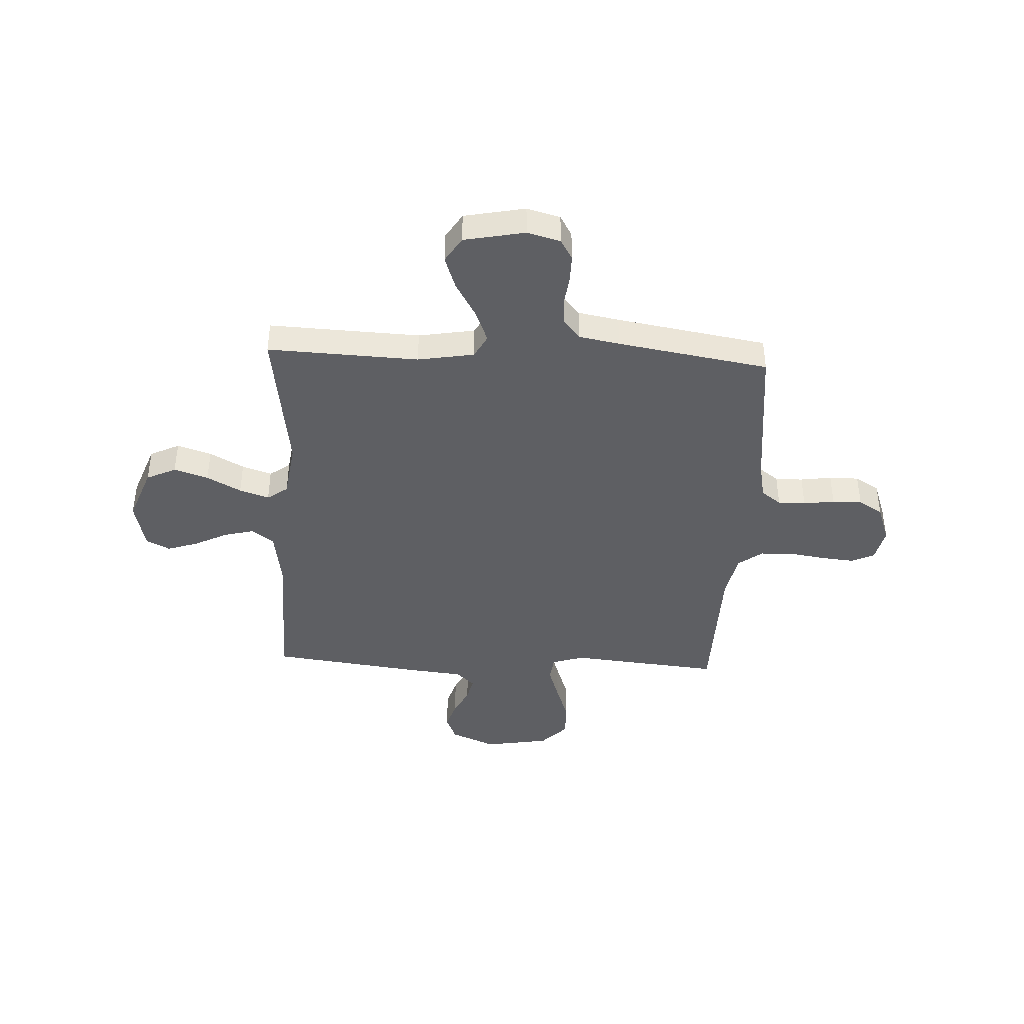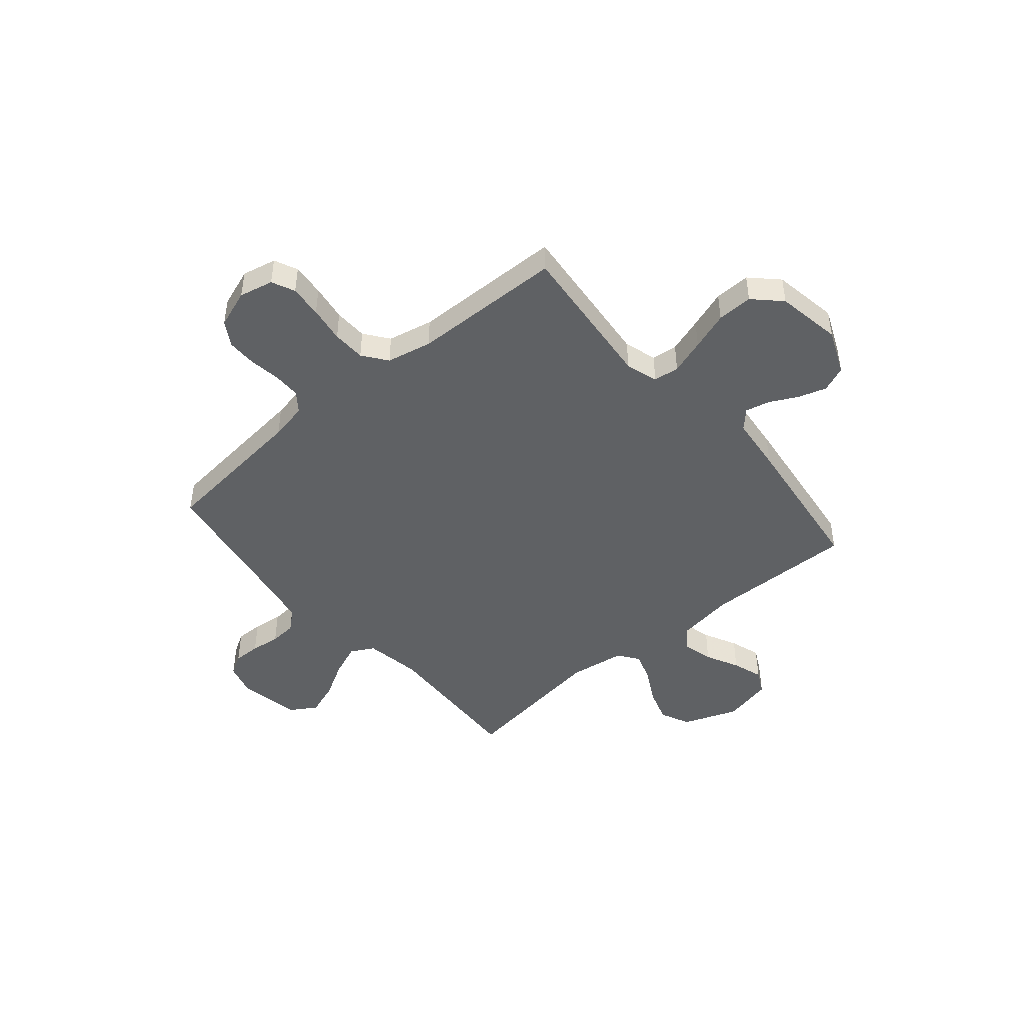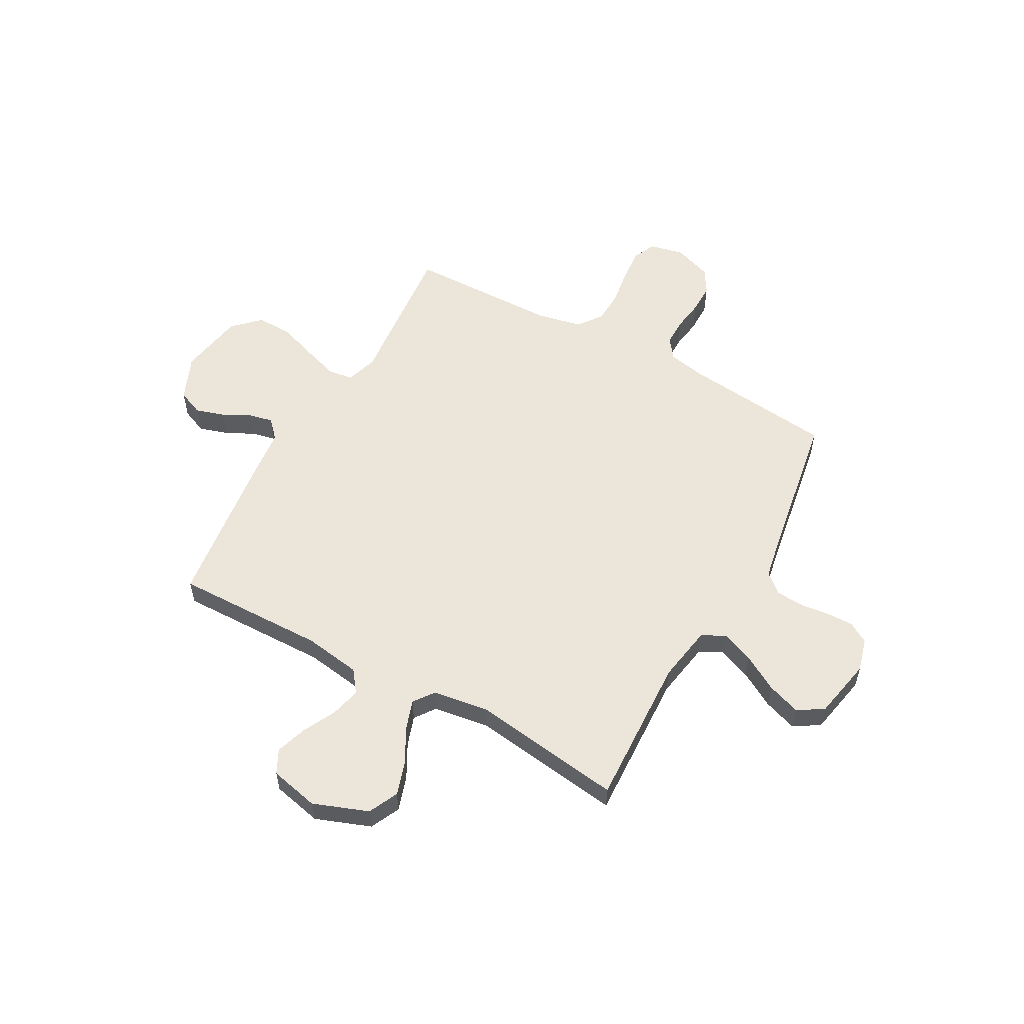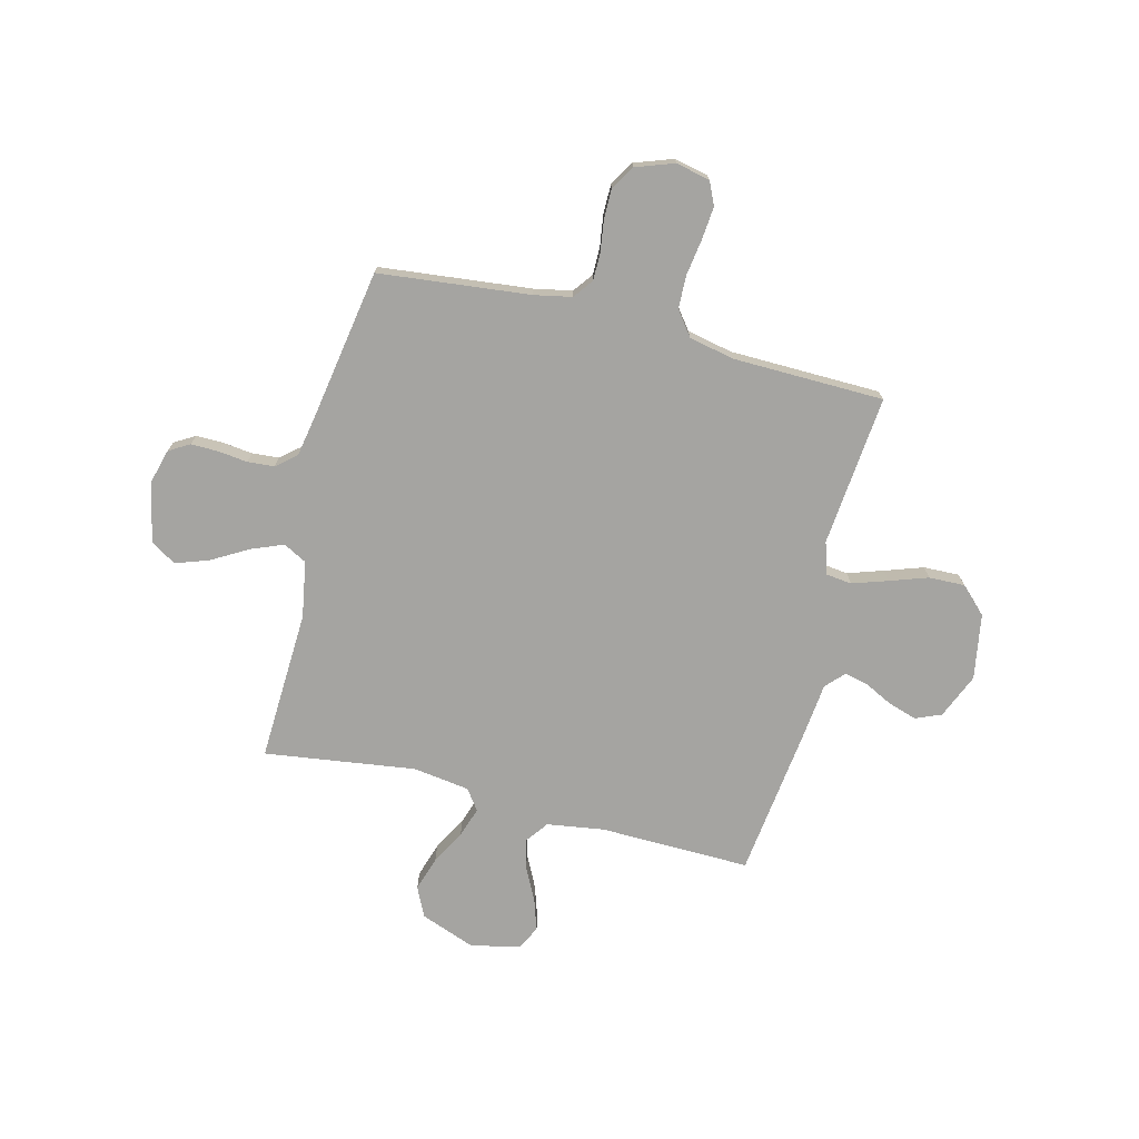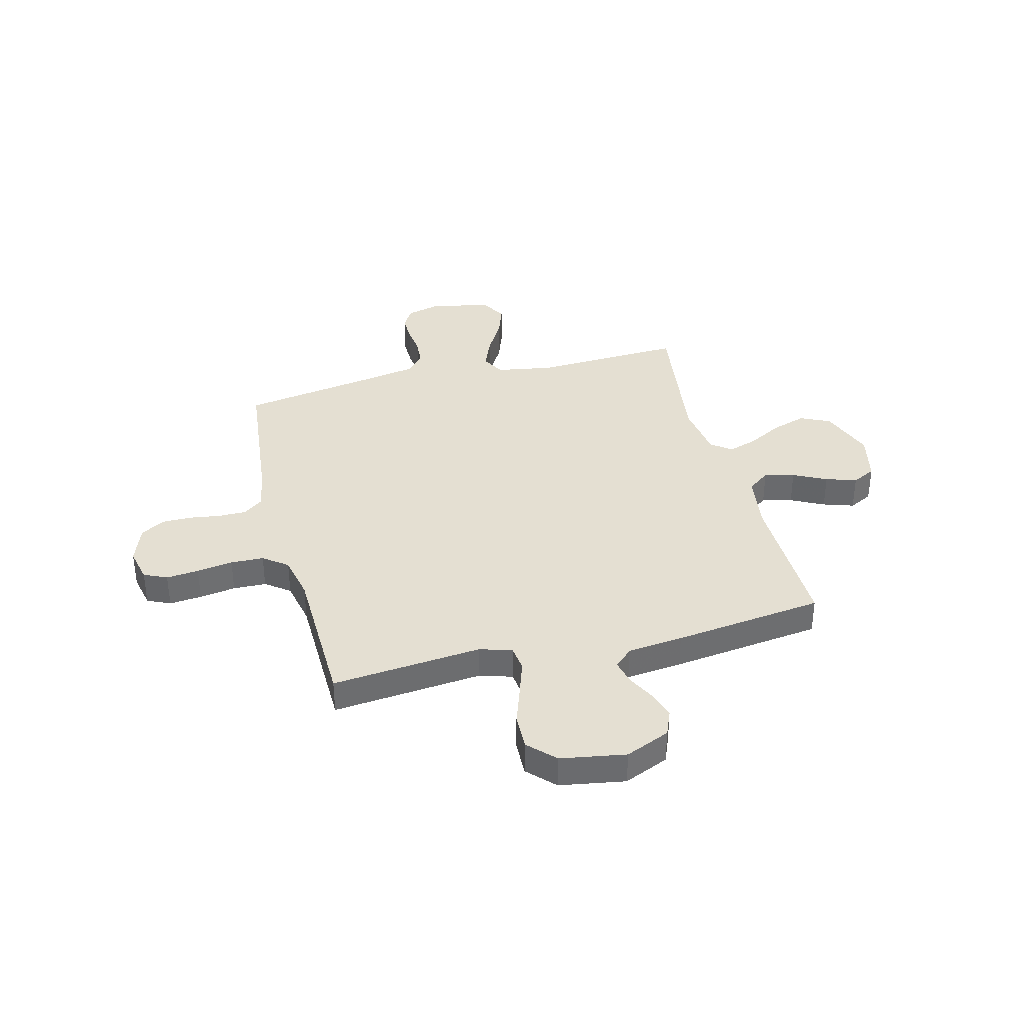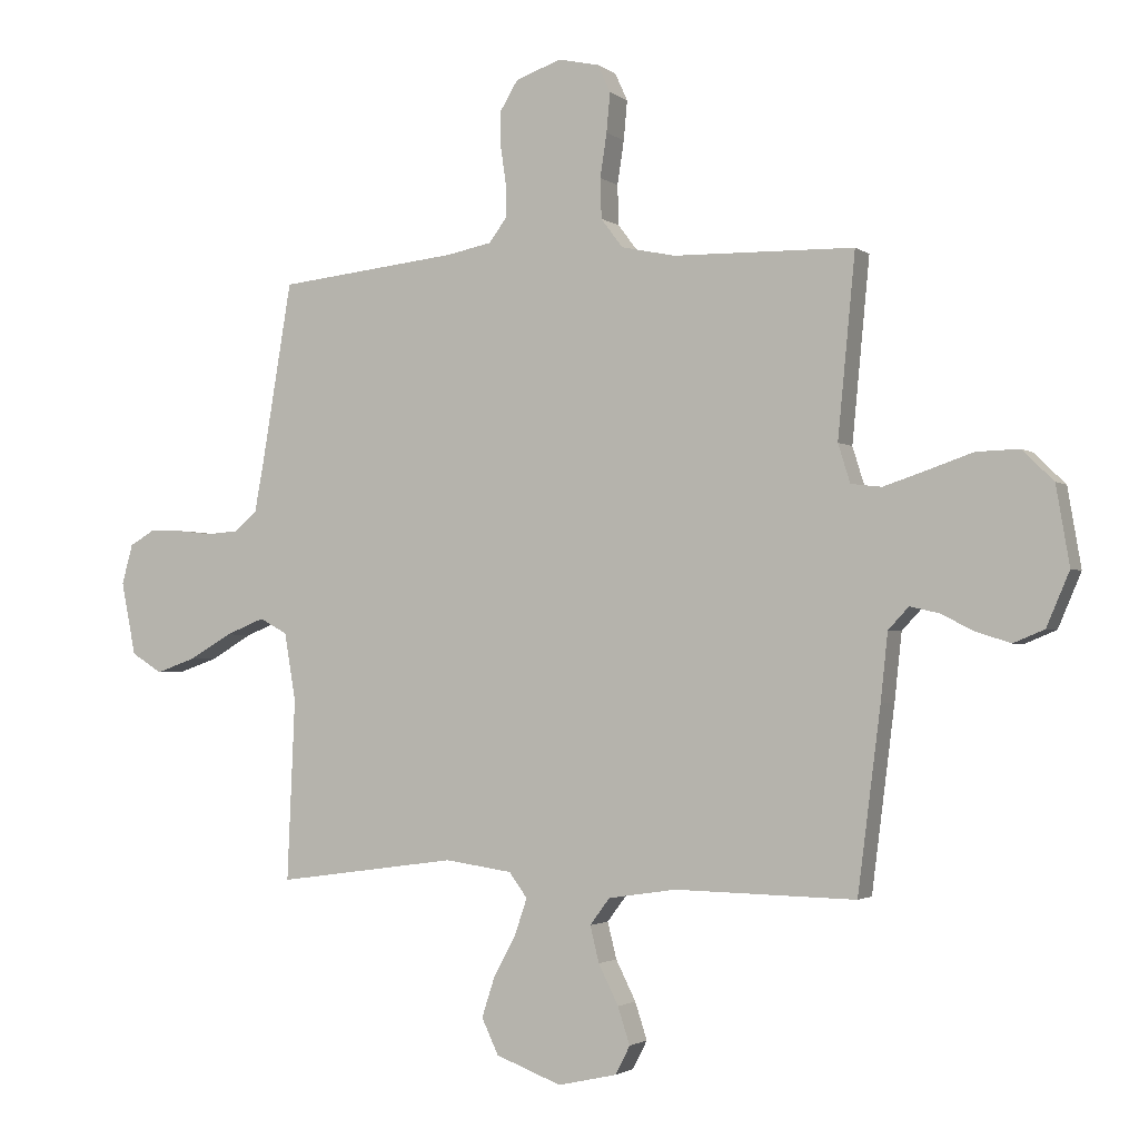
<metadata>
{"format":"obj","ext":"obj","renderer":"f3d","projection":"perspective","resolution":1024,"background":"white","views":[{"elev":-41.7,"azim":-92.8,"up":"+Y"},{"elev":-46.1,"azim":40.3,"up":"+Y"},{"elev":56.1,"azim":-151.0,"up":"+Y"},{"elev":-73.3,"azim":-14.1,"up":"+Y"},{"elev":37.0,"azim":75.7,"up":"+Y"},{"elev":-2.1,"azim":24.3,"up":"+Z"}]}
</metadata>
<code>
v 0.5 0.07 -0.5
v 0.2 0.07 -0.494
v 0.087 0.07 -0.511
v 0.054 0.07 -0.555
v 0.069 0.07 -0.615
v 0.102 0.07 -0.681
v 0.122 0.07 -0.742
v 0.098 0.07 -0.789
v 0 0.07 -0.811
v -0.109 0.07 -0.77
v -0.137 0.07 -0.711
v -0.115 0.07 -0.643
v -0.078 0.07 -0.575
v -0.058 0.07 -0.516
v -0.088 0.07 -0.475
v -0.2 0.07 -0.459
v -0.5 0.07 -0.5
v -0.487 0.07 -0.2
v -0.506 0.07 -0.088
v -0.552 0.07 -0.063
v -0.617 0.07 -0.089
v -0.688 0.07 -0.13
v -0.754 0.07 -0.153
v -0.805 0.07 -0.121
v -0.829 0.07 0
v -0.811 0.07 0.066
v -0.77 0.07 0.09
v -0.716 0.07 0.089
v -0.657 0.07 0.082
v -0.604 0.07 0.086
v -0.565 0.07 0.119
v -0.55 0.07 0.2
v -0.5 0.07 0.5
v -0.2 0.07 0.532
v -0.125 0.07 0.547
v -0.096 0.07 0.586
v -0.096 0.07 0.641
v -0.105 0.07 0.703
v -0.105 0.07 0.762
v -0.076 0.07 0.81
v 0 0.07 0.837
v 0.068 0.07 0.822
v 0.089 0.07 0.776
v 0.083 0.07 0.711
v 0.072 0.07 0.639
v 0.074 0.07 0.573
v 0.11 0.07 0.525
v 0.2 0.07 0.506
v 0.5 0.07 0.5
v 0.471 0.07 0.2
v 0.491 0.07 0.136
v 0.542 0.07 0.13
v 0.612 0.07 0.153
v 0.688 0.07 0.179
v 0.759 0.07 0.181
v 0.811 0.07 0.13
v 0.833 0.07 0
v 0.795 0.07 -0.089
v 0.744 0.07 -0.11
v 0.687 0.07 -0.092
v 0.632 0.07 -0.064
v 0.584 0.07 -0.053
v 0.55 0.07 -0.089
v 0.538 0.07 -0.2
v 0.5 0 -0.5
v 0.2 0 -0.494
v 0.087 0 -0.511
v 0.054 0 -0.555
v 0.069 0 -0.615
v 0.102 0 -0.681
v 0.122 0 -0.742
v 0.098 0 -0.789
v 0 0 -0.811
v -0.109 0 -0.77
v -0.137 0 -0.711
v -0.115 0 -0.643
v -0.078 0 -0.575
v -0.058 0 -0.516
v -0.088 0 -0.475
v -0.2 0 -0.459
v -0.5 0 -0.5
v -0.487 0 -0.2
v -0.506 0 -0.088
v -0.552 0 -0.063
v -0.617 0 -0.089
v -0.688 0 -0.13
v -0.754 0 -0.153
v -0.805 0 -0.121
v -0.829 0 0
v -0.811 0 0.066
v -0.77 0 0.09
v -0.716 0 0.089
v -0.657 0 0.082
v -0.604 0 0.086
v -0.565 0 0.119
v -0.55 0 0.2
v -0.5 0 0.5
v -0.2 0 0.532
v -0.125 0 0.547
v -0.096 0 0.586
v -0.096 0 0.641
v -0.105 0 0.703
v -0.105 0 0.762
v -0.076 0 0.81
v 0 0 0.837
v 0.068 0 0.822
v 0.089 0 0.776
v 0.083 0 0.711
v 0.072 0 0.639
v 0.074 0 0.573
v 0.11 0 0.525
v 0.2 0 0.506
v 0.5 0 0.5
v 0.471 0 0.2
v 0.491 0 0.136
v 0.542 0 0.13
v 0.612 0 0.153
v 0.688 0 0.179
v 0.759 0 0.181
v 0.811 0 0.13
v 0.833 0 0
v 0.795 0 -0.089
v 0.744 0 -0.11
v 0.687 0 -0.092
v 0.632 0 -0.064
v 0.584 0 -0.053
v 0.55 0 -0.089
v 0.538 0 -0.2
f 63 64 1 2
f 59 60 61
f 58 59 61
f 57 58 61
f 56 57 61
f 55 56 61
f 54 55 61
f 53 54 61
f 52 53 61 62
f 51 52 62 63
f 48 49 50
f 63 2 3
f 51 63 3
f 50 51 3
f 48 50 3
f 47 48 3
f 43 44 45
f 42 43 45
f 41 42 45
f 40 41 45
f 39 40 45
f 38 39 45
f 37 38 45
f 36 37 45 46
f 47 3 4
f 46 47 4
f 36 46 4
f 35 36 4
f 32 33 34
f 34 35 4
f 32 34 4
f 31 32 4
f 27 28 29
f 26 27 29
f 25 26 29
f 24 25 29
f 23 24 29
f 22 23 29
f 21 22 29
f 20 21 29 30
f 19 20 30 31
f 16 17 18
f 15 16 18 19
f 11 12 13
f 10 11 13
f 9 10 13
f 8 9 13
f 7 8 13
f 6 7 13
f 5 6 13
f 5 13 14
f 31 4 5
f 19 31 5
f 15 19 5
f 5 14 15
f 66 65 128 127
f 125 124 123
f 125 123 122
f 125 122 121
f 125 121 120
f 125 120 119
f 125 119 118
f 125 118 117
f 126 125 117 116
f 127 126 116 115
f 114 113 112
f 67 66 127
f 67 127 115
f 67 115 114
f 67 114 112
f 67 112 111
f 109 108 107
f 109 107 106
f 109 106 105
f 109 105 104
f 109 104 103
f 109 103 102
f 109 102 101
f 110 109 101 100
f 68 67 111
f 68 111 110
f 68 110 100
f 68 100 99
f 98 97 96
f 68 99 98
f 68 98 96
f 68 96 95
f 93 92 91
f 93 91 90
f 93 90 89
f 93 89 88
f 93 88 87
f 93 87 86
f 93 86 85
f 94 93 85 84
f 95 94 84 83
f 82 81 80
f 83 82 80 79
f 77 76 75
f 77 75 74
f 77 74 73
f 77 73 72
f 77 72 71
f 77 71 70
f 77 70 69
f 78 77 69
f 69 68 95
f 69 95 83
f 69 83 79
f 79 78 69
f 1 65 66 2
f 2 66 67 3
f 3 67 68 4
f 4 68 69 5
f 5 69 70 6
f 6 70 71 7
f 7 71 72 8
f 8 72 73 9
f 9 73 74 10
f 10 74 75 11
f 11 75 76 12
f 12 76 77 13
f 13 77 78 14
f 14 78 79 15
f 15 79 80 16
f 16 80 81 17
f 17 81 82 18
f 18 82 83 19
f 19 83 84 20
f 20 84 85 21
f 21 85 86 22
f 22 86 87 23
f 23 87 88 24
f 24 88 89 25
f 25 89 90 26
f 26 90 91 27
f 27 91 92 28
f 28 92 93 29
f 29 93 94 30
f 30 94 95 31
f 31 95 96 32
f 32 96 97 33
f 33 97 98 34
f 34 98 99 35
f 35 99 100 36
f 36 100 101 37
f 37 101 102 38
f 38 102 103 39
f 39 103 104 40
f 40 104 105 41
f 41 105 106 42
f 42 106 107 43
f 43 107 108 44
f 44 108 109 45
f 45 109 110 46
f 46 110 111 47
f 47 111 112 48
f 48 112 113 49
f 49 113 114 50
f 50 114 115 51
f 51 115 116 52
f 52 116 117 53
f 53 117 118 54
f 54 118 119 55
f 55 119 120 56
f 56 120 121 57
f 57 121 122 58
f 58 122 123 59
f 59 123 124 60
f 60 124 125 61
f 61 125 126 62
f 62 126 127 63
f 63 127 128 64
f 64 128 65 1

</code>
